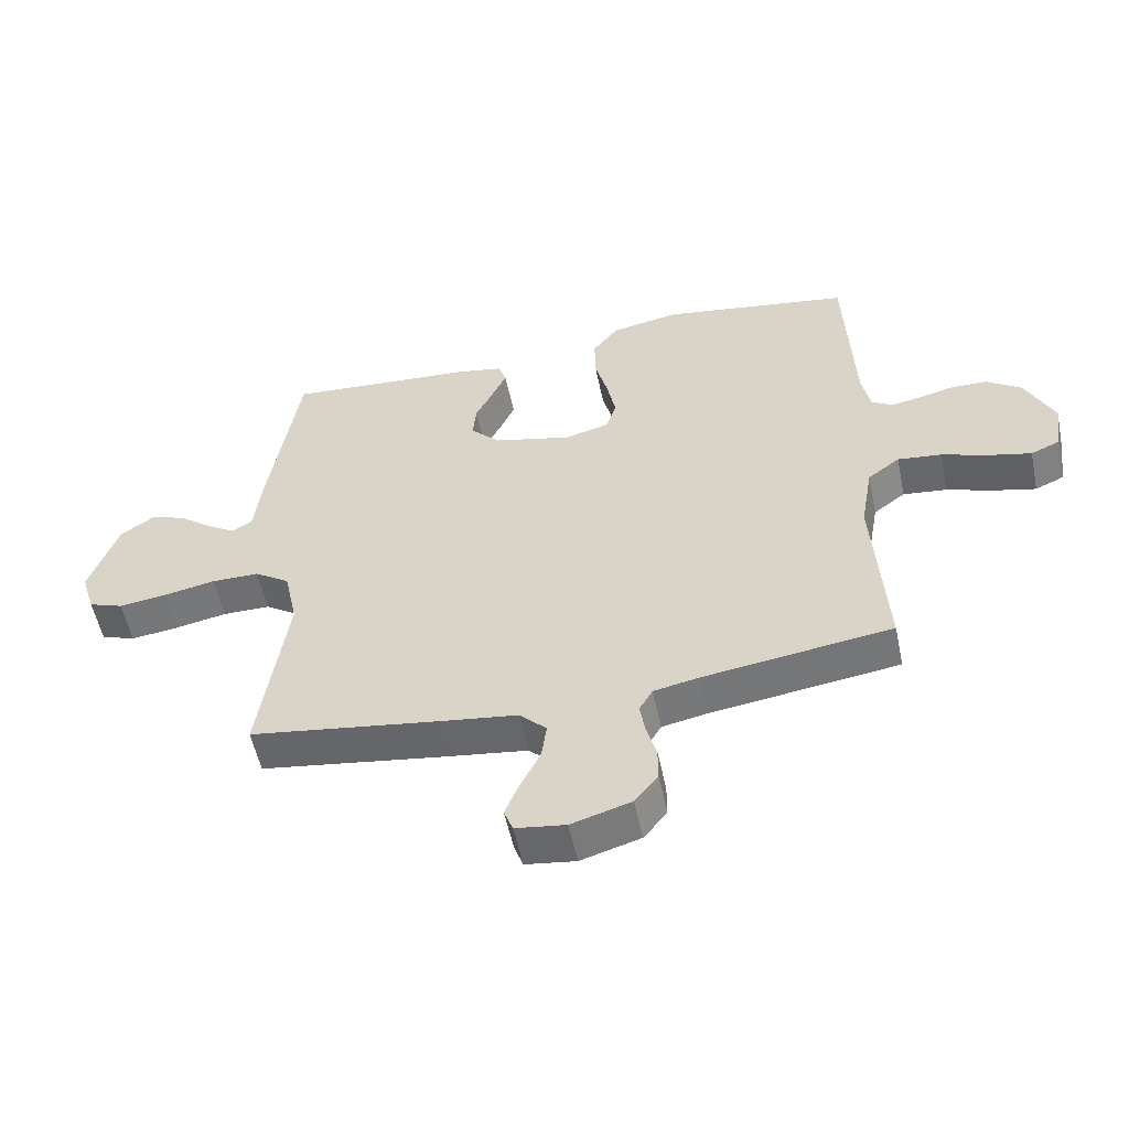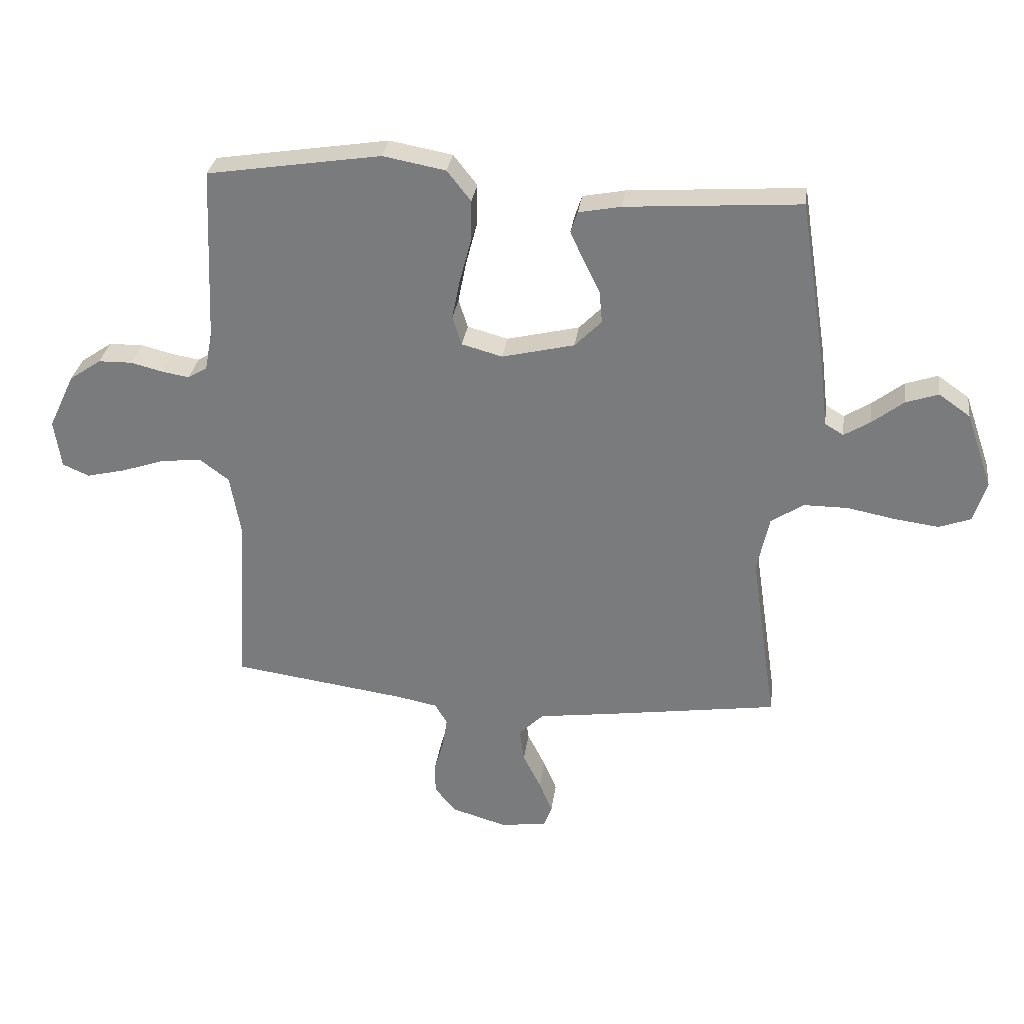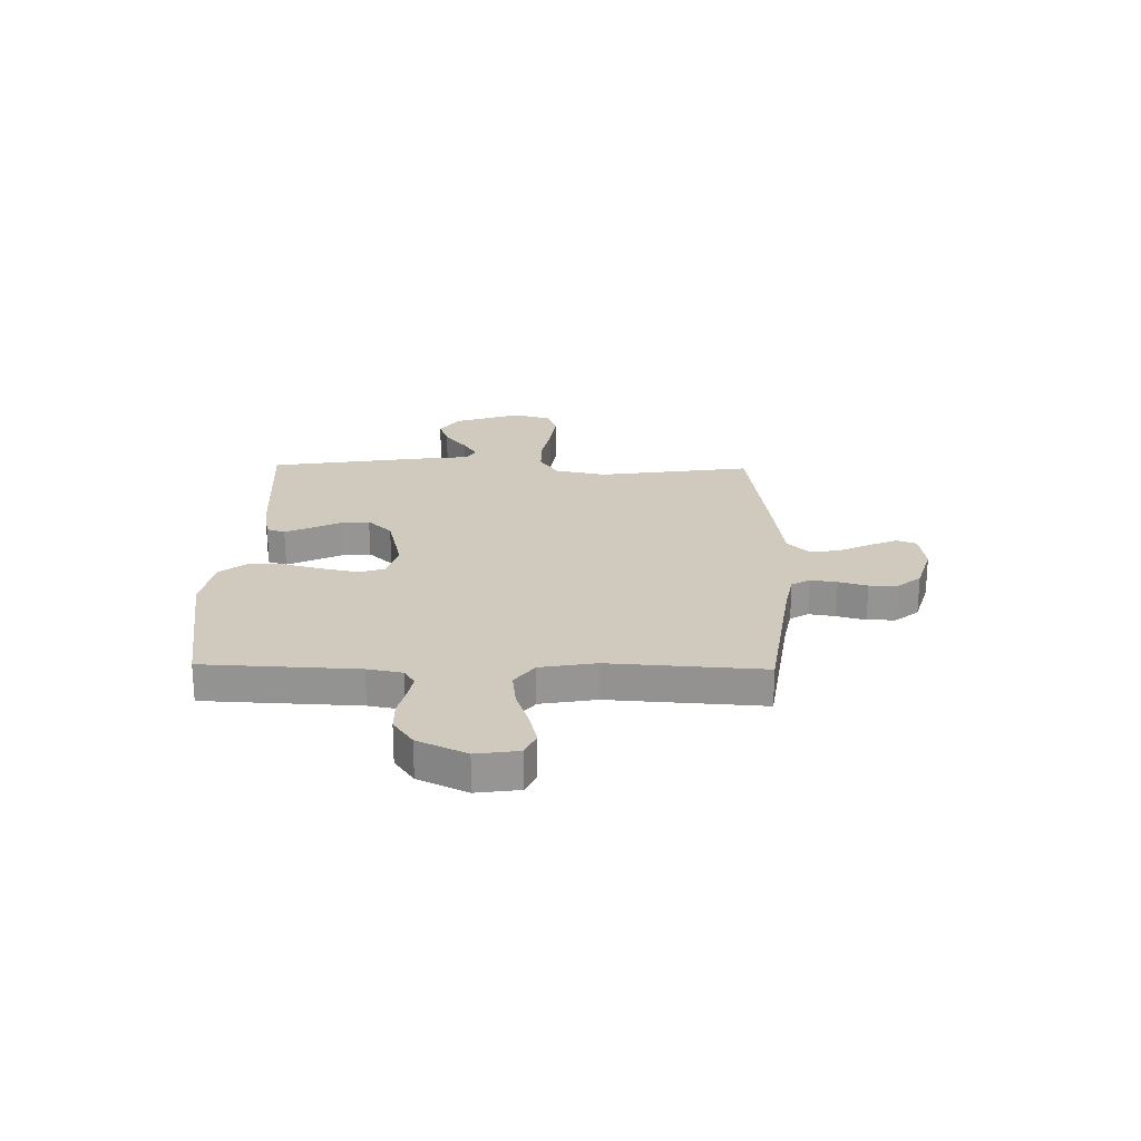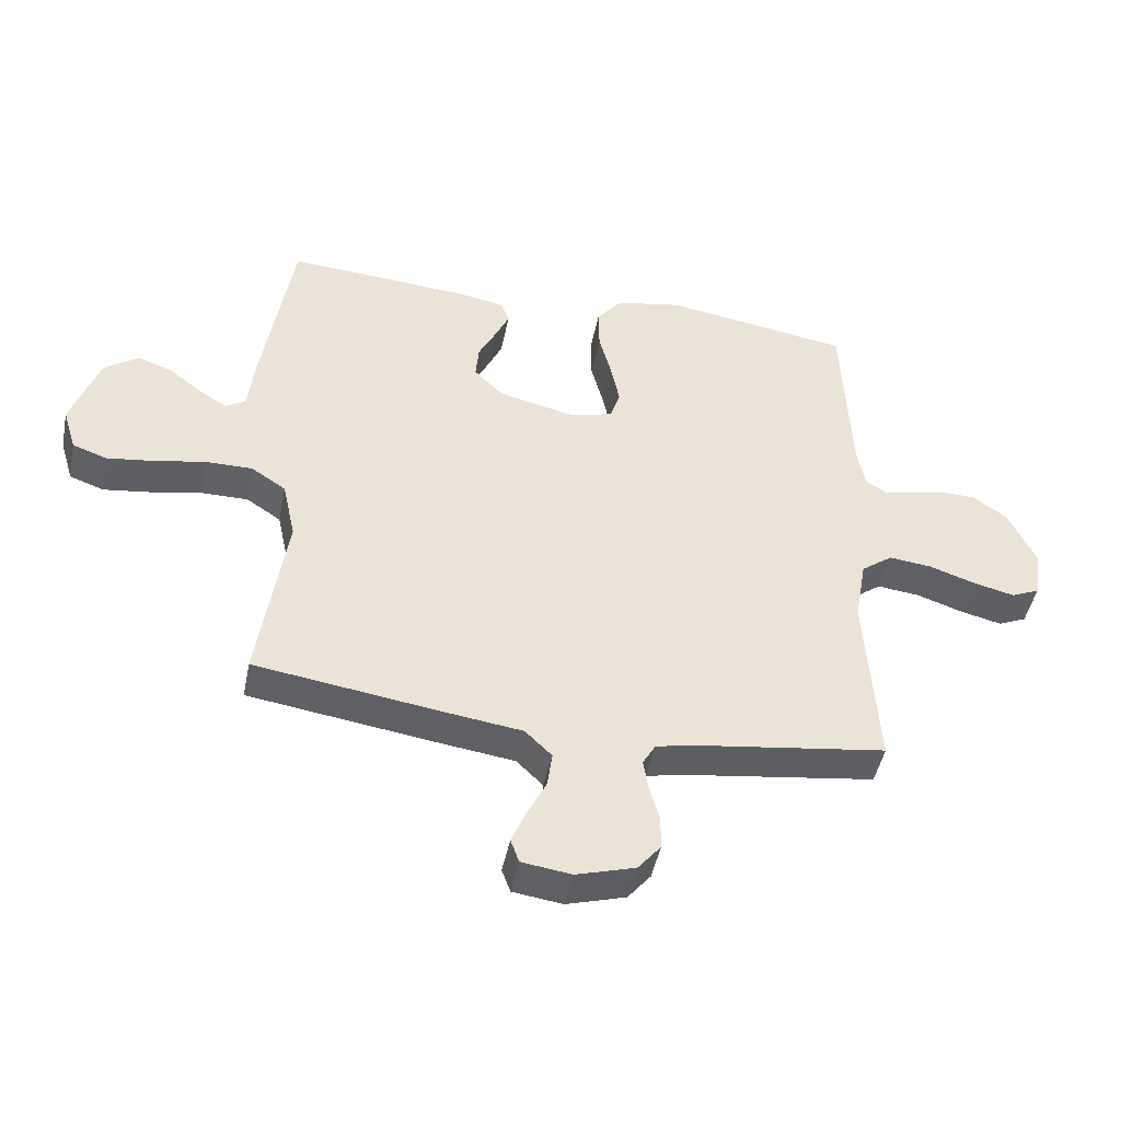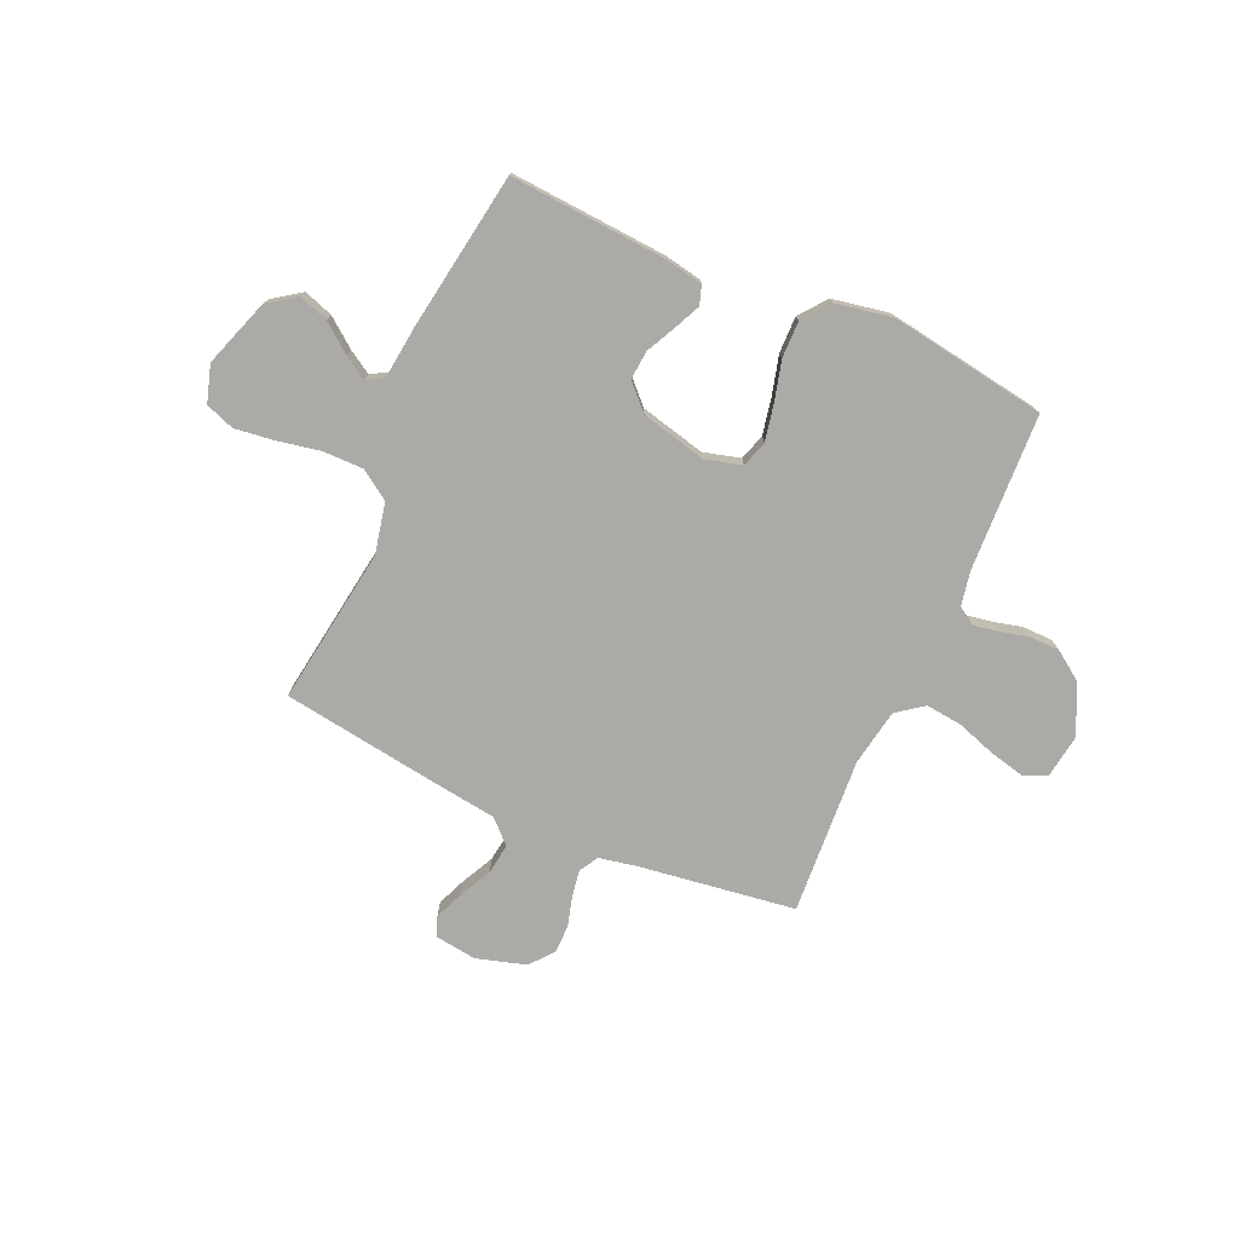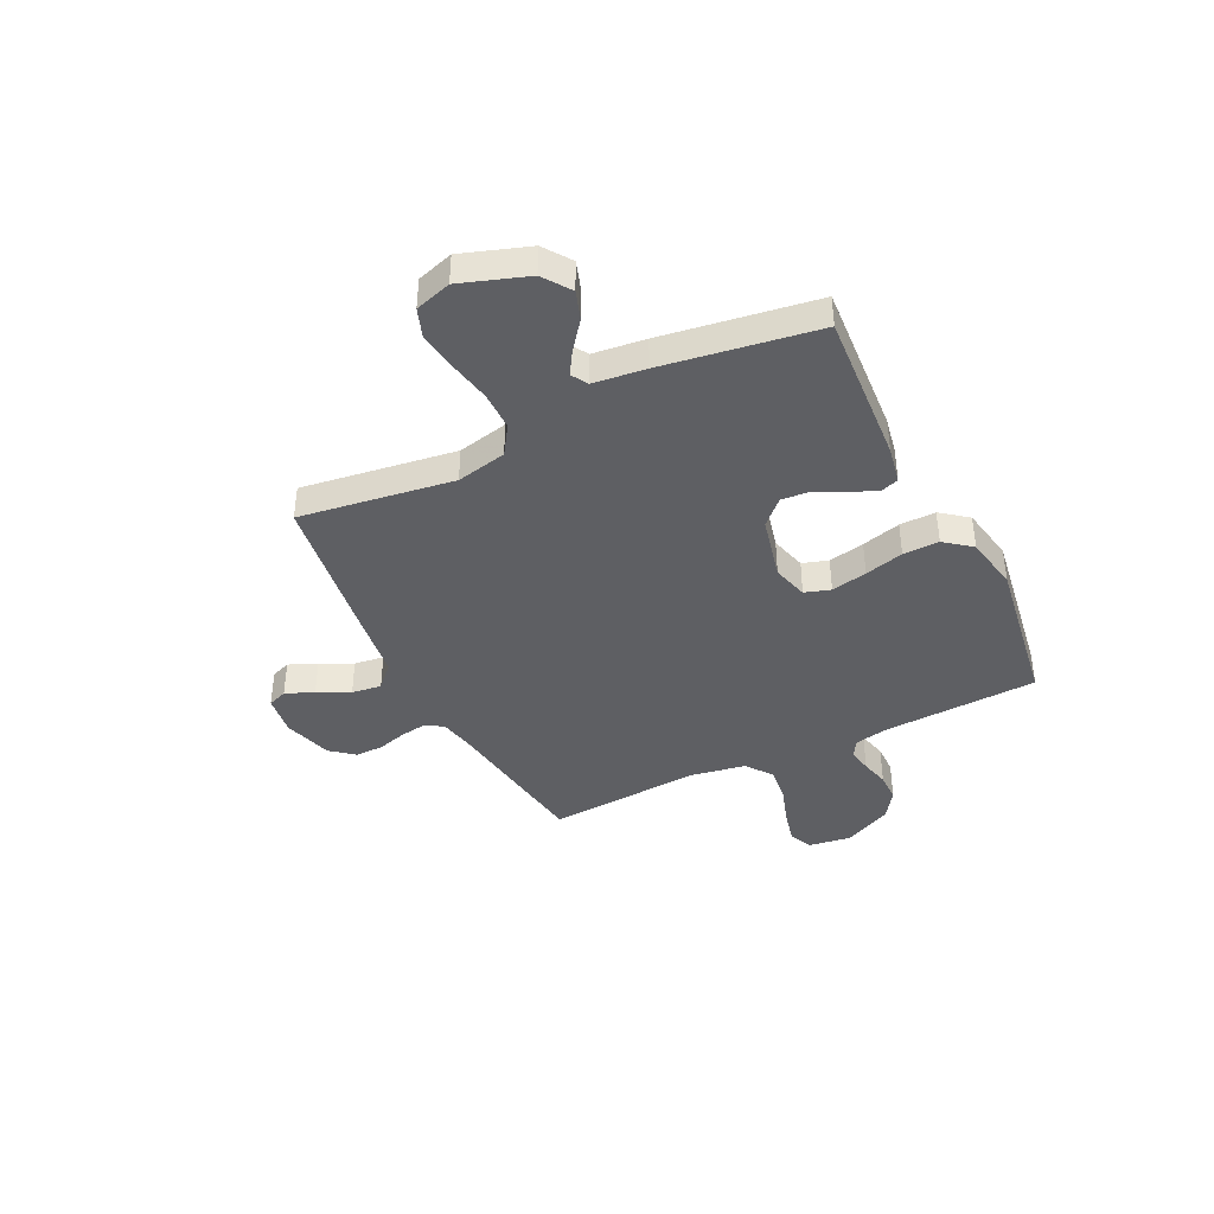
<metadata>
{"format":"obj","ext":"obj","renderer":"f3d","projection":"perspective","resolution":1024,"background":"white","views":[{"elev":-54.7,"azim":11.8,"up":"+Z"},{"elev":30.5,"azim":-172.4,"up":"+Z"},{"elev":22.8,"azim":91.2,"up":"+Y"},{"elev":-46.0,"azim":-11.3,"up":"+Z"},{"elev":-75.8,"azim":-23.9,"up":"+Y"},{"elev":-40.5,"azim":-63.7,"up":"+Y"}]}
</metadata>
<code>
v -0.5 0.07 0.5
v -0.2 0.07 0.479
v -0.127 0.07 0.465
v -0.115 0.07 0.429
v -0.138 0.07 0.379
v -0.166 0.07 0.323
v -0.171 0.07 0.267
v -0.125 0.07 0.22
v 0 0.07 0.19
v 0.07 0.07 0.209
v 0.086 0.07 0.259
v 0.072 0.07 0.329
v 0.052 0.07 0.405
v 0.051 0.07 0.475
v 0.092 0.07 0.527
v 0.2 0.07 0.547
v 0.5 0.07 0.5
v 0.513 0.07 0.2
v 0.526 0.07 0.132
v 0.559 0.07 0.112
v 0.606 0.07 0.12
v 0.662 0.07 0.134
v 0.72 0.07 0.133
v 0.775 0.07 0.095
v 0.82 0.07 0
v 0.808 0.07 -0.083
v 0.762 0.07 -0.103
v 0.695 0.07 -0.087
v 0.621 0.07 -0.062
v 0.551 0.07 -0.054
v 0.5 0.07 -0.092
v 0.481 0.07 -0.2
v 0.5 0.07 -0.5
v 0.2 0.07 -0.542
v 0.129 0.07 -0.556
v 0.108 0.07 -0.592
v 0.116 0.07 -0.643
v 0.132 0.07 -0.699
v 0.132 0.07 -0.754
v 0.095 0.07 -0.799
v 0 0.07 -0.827
v -0.08 0.07 -0.816
v -0.094 0.07 -0.778
v -0.071 0.07 -0.723
v -0.04 0.07 -0.661
v -0.032 0.07 -0.603
v -0.075 0.07 -0.561
v -0.2 0.07 -0.544
v -0.5 0.07 -0.5
v -0.456 0.07 -0.2
v -0.477 0.07 -0.102
v -0.533 0.07 -0.065
v -0.609 0.07 -0.065
v -0.692 0.07 -0.081
v -0.768 0.07 -0.091
v -0.823 0.07 -0.071
v -0.845 0.07 0
v -0.8 0.07 0.13
v -0.746 0.07 0.168
v -0.69 0.07 0.149
v -0.636 0.07 0.107
v -0.591 0.07 0.079
v -0.559 0.07 0.098
v -0.547 0.07 0.2
v -0.5 0 0.5
v -0.2 0 0.479
v -0.127 0 0.465
v -0.115 0 0.429
v -0.138 0 0.379
v -0.166 0 0.323
v -0.171 0 0.267
v -0.125 0 0.22
v 0 0 0.19
v 0.07 0 0.209
v 0.086 0 0.259
v 0.072 0 0.329
v 0.052 0 0.405
v 0.051 0 0.475
v 0.092 0 0.527
v 0.2 0 0.547
v 0.5 0 0.5
v 0.513 0 0.2
v 0.526 0 0.132
v 0.559 0 0.112
v 0.606 0 0.12
v 0.662 0 0.134
v 0.72 0 0.133
v 0.775 0 0.095
v 0.82 0 0
v 0.808 0 -0.083
v 0.762 0 -0.103
v 0.695 0 -0.087
v 0.621 0 -0.062
v 0.551 0 -0.054
v 0.5 0 -0.092
v 0.481 0 -0.2
v 0.5 0 -0.5
v 0.2 0 -0.542
v 0.129 0 -0.556
v 0.108 0 -0.592
v 0.116 0 -0.643
v 0.132 0 -0.699
v 0.132 0 -0.754
v 0.095 0 -0.799
v 0 0 -0.827
v -0.08 0 -0.816
v -0.094 0 -0.778
v -0.071 0 -0.723
v -0.04 0 -0.661
v -0.032 0 -0.603
v -0.075 0 -0.561
v -0.2 0 -0.544
v -0.5 0 -0.5
v -0.456 0 -0.2
v -0.477 0 -0.102
v -0.533 0 -0.065
v -0.609 0 -0.065
v -0.692 0 -0.081
v -0.768 0 -0.091
v -0.823 0 -0.071
v -0.845 0 0
v -0.8 0 0.13
v -0.746 0 0.168
v -0.69 0 0.149
v -0.636 0 0.107
v -0.591 0 0.079
v -0.559 0 0.098
v -0.547 0 0.2
f 63 64 1 2
f 58 59 60 61
f 58 61 62
f 57 58 62
f 56 57 62
f 53 54 55 56
f 53 56 62 63
f 47 48 49 50
f 47 50 51
f 46 47 51
f 42 43 44 45
f 40 41 42 45
f 40 45 46
f 37 38 39 40
f 36 37 40 46
f 35 36 46 51
f 32 33 34
f 31 32 34 35
f 26 27 28 29
f 26 29 30
f 25 26 30
f 24 25 30
f 21 22 23 24
f 20 21 24 30
f 19 20 30 31
f 15 16 17 18
f 12 13 14 15
f 11 12 15 18
f 10 11 18 19
f 3 4 5 6
f 63 2 3 6
f 52 53 63 6
f 19 31 35 51
f 9 10 19 51
f 8 9 51 52
f 7 8 52
f 6 7 52
f 66 65 128 127
f 125 124 123 122
f 126 125 122
f 126 122 121
f 126 121 120
f 120 119 118 117
f 127 126 120 117
f 114 113 112 111
f 115 114 111
f 115 111 110
f 109 108 107 106
f 109 106 105 104
f 110 109 104
f 104 103 102 101
f 110 104 101 100
f 115 110 100 99
f 98 97 96
f 99 98 96 95
f 93 92 91 90
f 94 93 90
f 94 90 89
f 94 89 88
f 88 87 86 85
f 94 88 85 84
f 95 94 84 83
f 82 81 80 79
f 79 78 77 76
f 82 79 76 75
f 83 82 75 74
f 70 69 68 67
f 70 67 66 127
f 70 127 117 116
f 115 99 95 83
f 115 83 74 73
f 116 115 73 72
f 116 72 71
f 116 71 70
f 1 65 66 2
f 2 66 67 3
f 3 67 68 4
f 4 68 69 5
f 5 69 70 6
f 6 70 71 7
f 7 71 72 8
f 8 72 73 9
f 9 73 74 10
f 10 74 75 11
f 11 75 76 12
f 12 76 77 13
f 13 77 78 14
f 14 78 79 15
f 15 79 80 16
f 16 80 81 17
f 17 81 82 18
f 18 82 83 19
f 19 83 84 20
f 20 84 85 21
f 21 85 86 22
f 22 86 87 23
f 23 87 88 24
f 24 88 89 25
f 25 89 90 26
f 26 90 91 27
f 27 91 92 28
f 28 92 93 29
f 29 93 94 30
f 30 94 95 31
f 31 95 96 32
f 32 96 97 33
f 33 97 98 34
f 34 98 99 35
f 35 99 100 36
f 36 100 101 37
f 37 101 102 38
f 38 102 103 39
f 39 103 104 40
f 40 104 105 41
f 41 105 106 42
f 42 106 107 43
f 43 107 108 44
f 44 108 109 45
f 45 109 110 46
f 46 110 111 47
f 47 111 112 48
f 48 112 113 49
f 49 113 114 50
f 50 114 115 51
f 51 115 116 52
f 52 116 117 53
f 53 117 118 54
f 54 118 119 55
f 55 119 120 56
f 56 120 121 57
f 57 121 122 58
f 58 122 123 59
f 59 123 124 60
f 60 124 125 61
f 61 125 126 62
f 62 126 127 63
f 63 127 128 64
f 64 128 65 1

</code>
